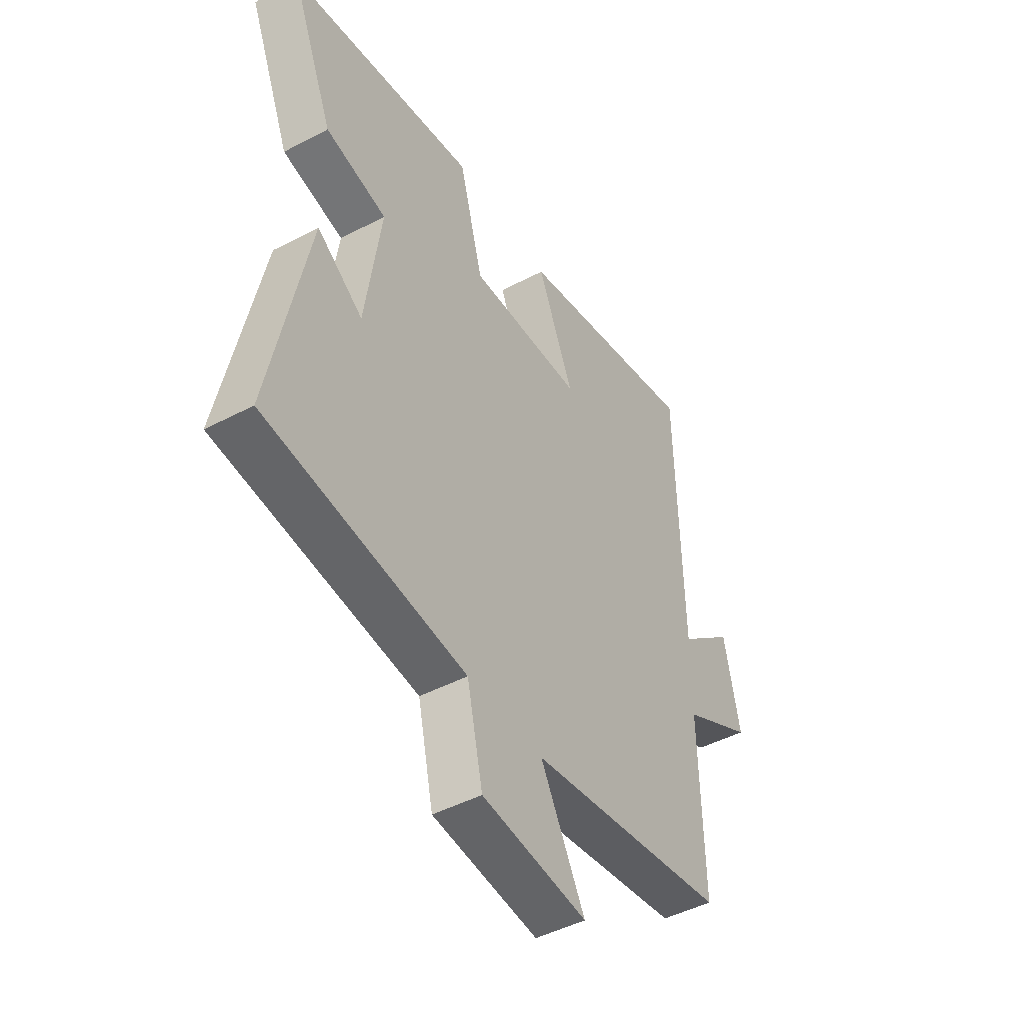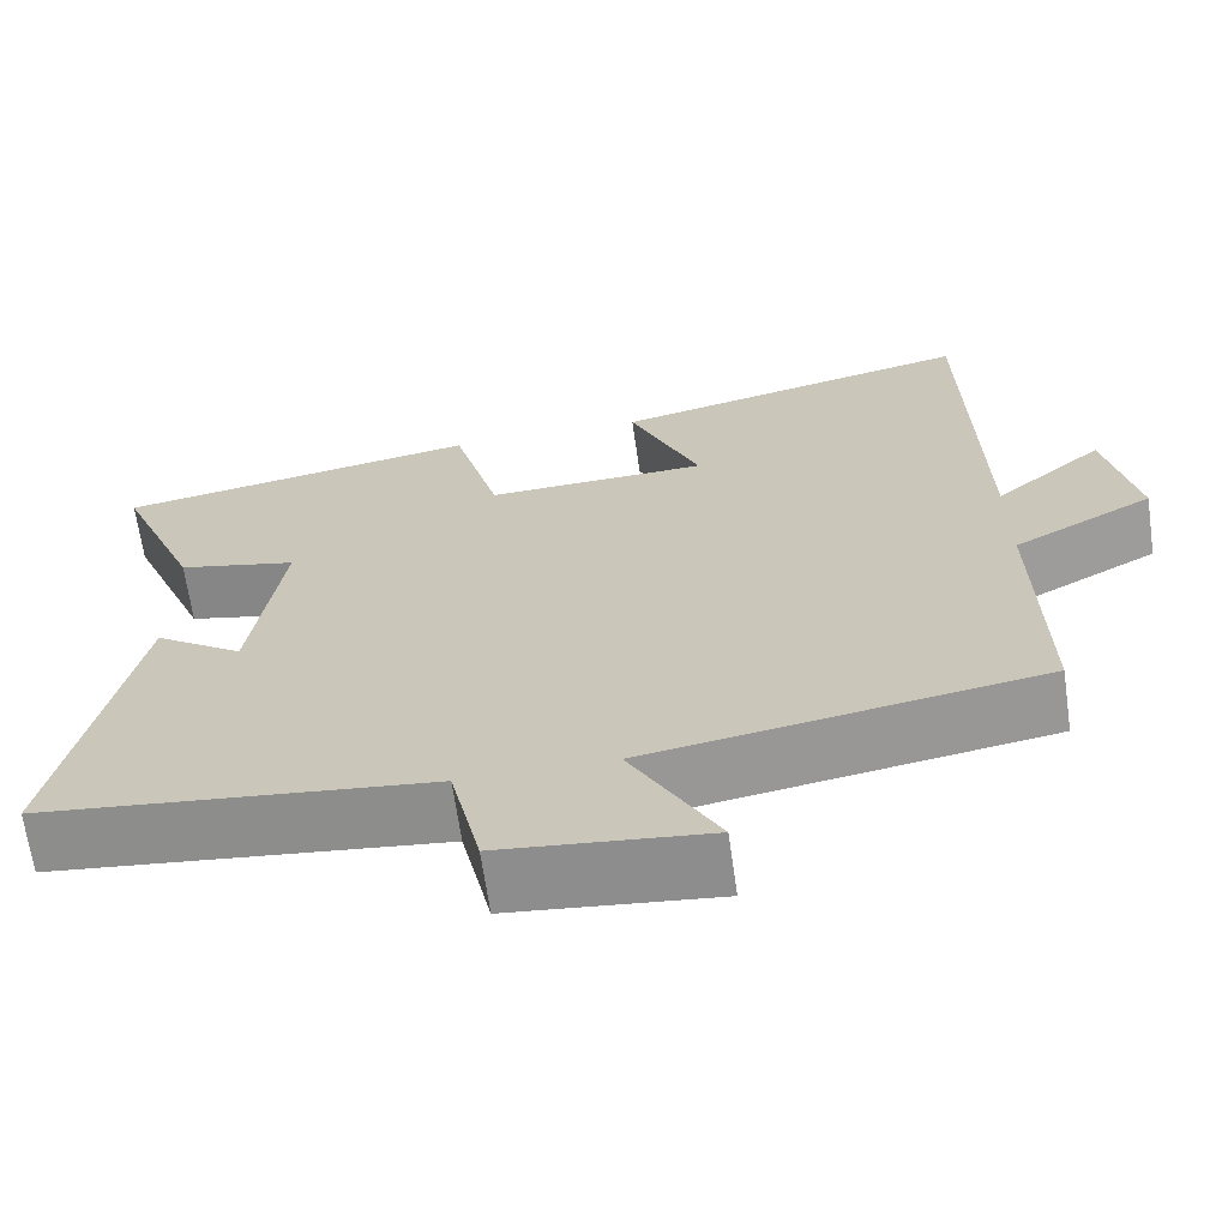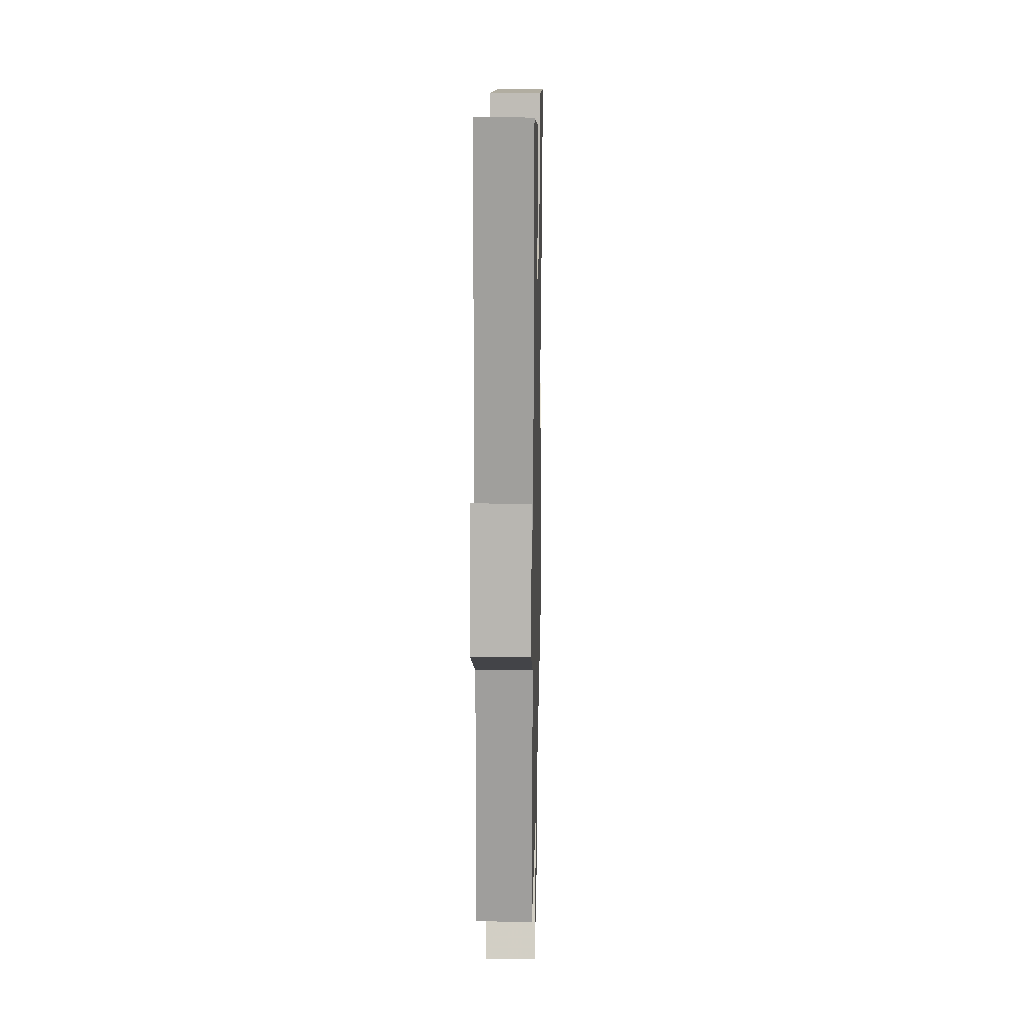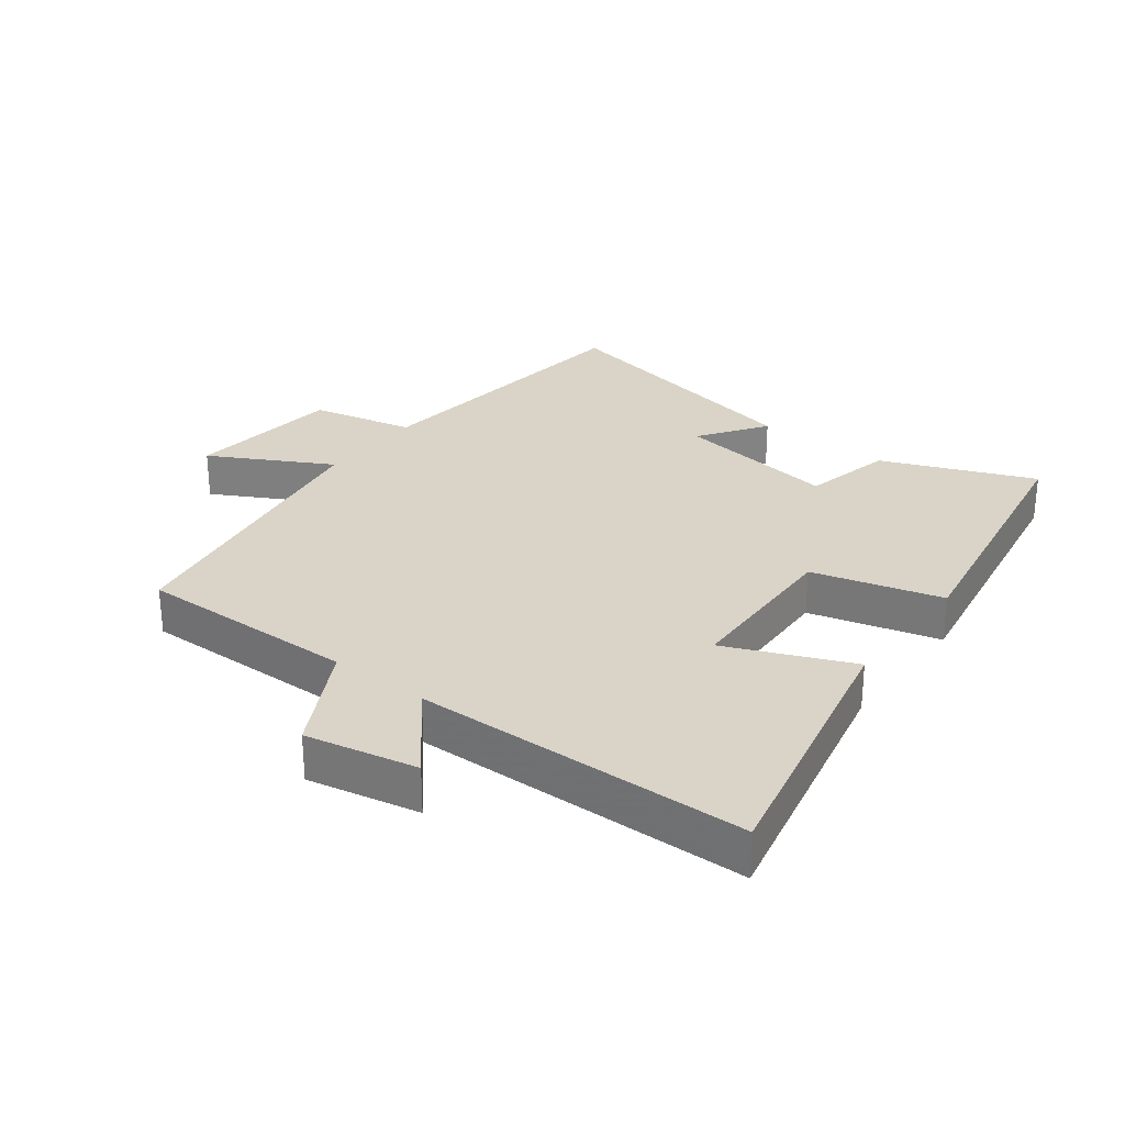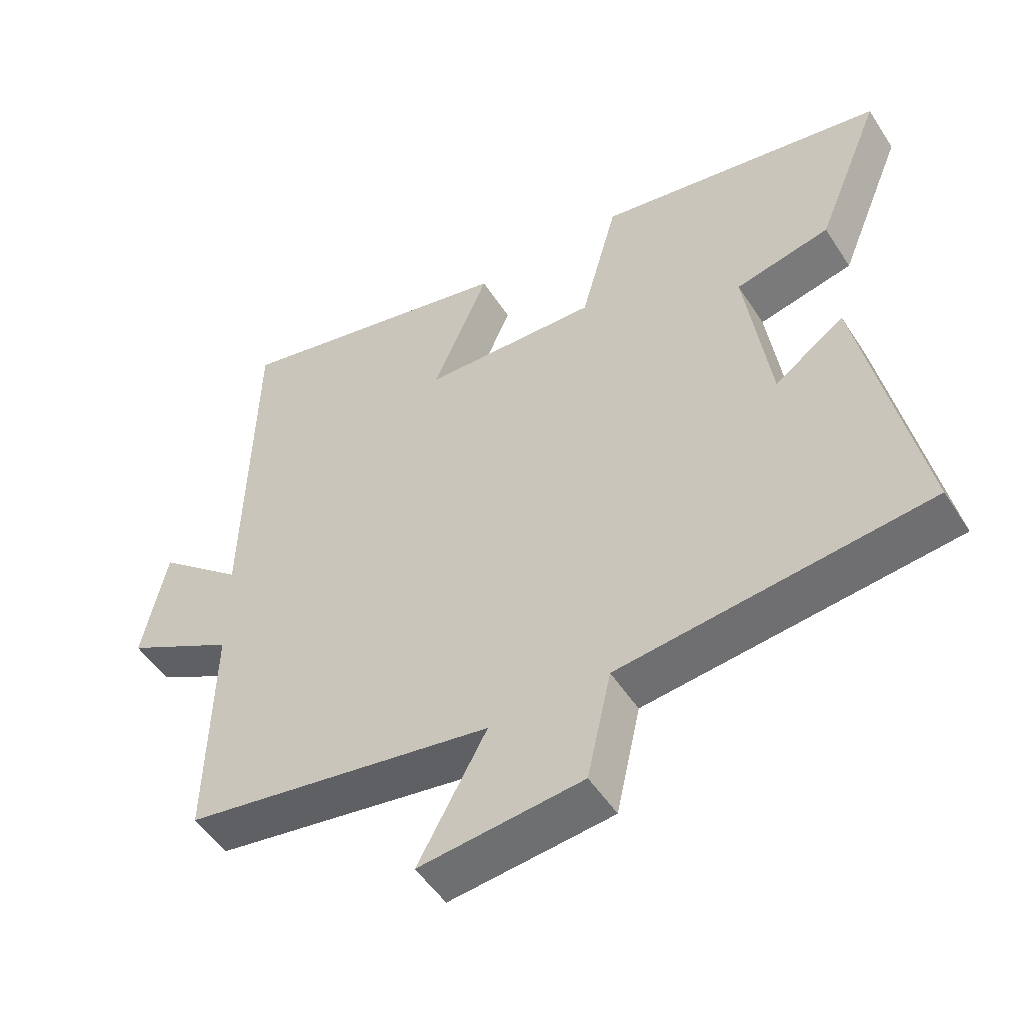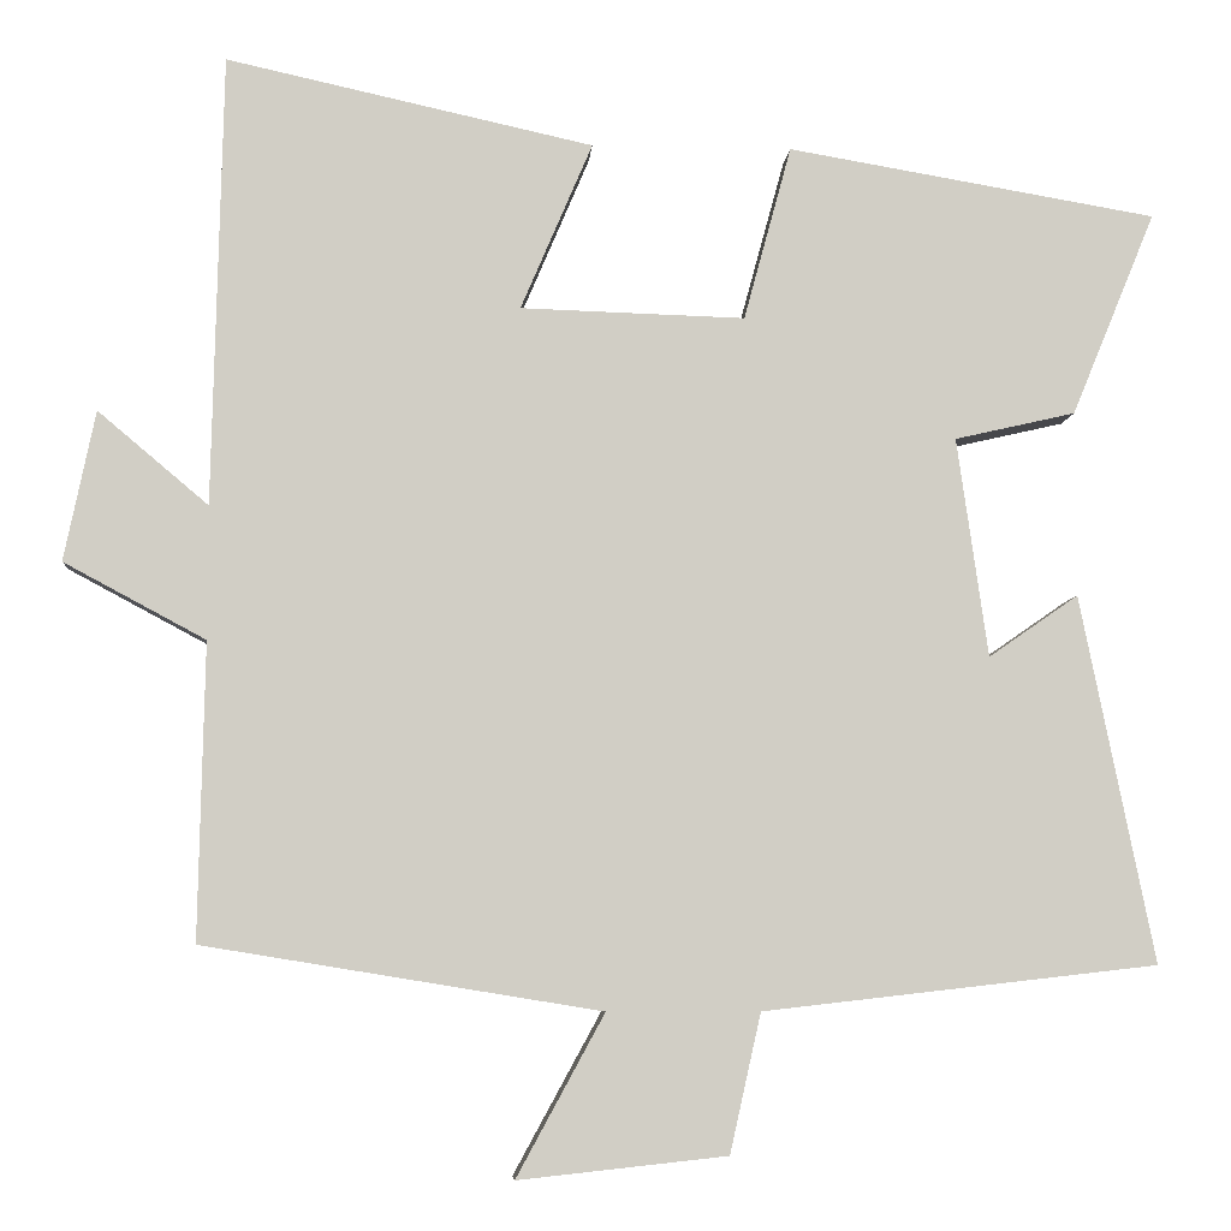
<metadata>
{"format":"obj","ext":"obj","renderer":"f3d","projection":"perspective","resolution":1024,"background":"white","views":[{"elev":-46.3,"azim":121.0,"up":"+Z"},{"elev":-66.5,"azim":-171.9,"up":"+Z"},{"elev":20.0,"azim":-88.8,"up":"+Z"},{"elev":28.8,"azim":-52.6,"up":"+Y"},{"elev":-50.9,"azim":31.8,"up":"+Z"},{"elev":-6.4,"azim":-4.0,"up":"+Z"}]}
</metadata>
<code>
v 0.597 0.07 0.427
v 0.5 0.07 0.191
v 0.36 0.07 0.159
v 0.396 0.07 -0.095
v 0.5 0.07 -0.023
v 0.586 0.07 -0.448
v 0.129 0.07 -0.5
v 0.093 0.07 -0.661
v -0.149 0.07 -0.687
v -0.047 0.07 -0.5
v -0.507 0.07 -0.425
v -0.5 0.07 -0.082
v -0.664 0.07 0.006
v -0.628 0.07 0.18
v -0.5 0.07 0.072
v -0.488 0.07 0.594
v -0.063 0.07 0.5
v -0.146 0.07 0.306
v 0.114 0.07 0.298
v 0.169 0.07 0.5
v 0.597 0 0.427
v 0.5 0 0.191
v 0.36 0 0.159
v 0.396 0 -0.095
v 0.5 0 -0.023
v 0.586 0 -0.448
v 0.129 0 -0.5
v 0.093 0 -0.661
v -0.149 0 -0.687
v -0.047 0 -0.5
v -0.507 0 -0.425
v -0.5 0 -0.082
v -0.664 0 0.006
v -0.628 0 0.18
v -0.5 0 0.072
v -0.488 0 0.594
v -0.063 0 0.5
v -0.146 0 0.306
v 0.114 0 0.298
v 0.169 0 0.5
f 19 20 1 2
f 18 19 2 3
f 15 16 17 18
f 15 18 3 4
f 12 13 14 15
f 12 15 4
f 10 11 12 4
f 7 8 9 10
f 6 7 10
f 4 5 6 10
f 22 21 40 39
f 23 22 39 38
f 38 37 36 35
f 24 23 38 35
f 35 34 33 32
f 24 35 32
f 24 32 31 30
f 30 29 28 27
f 30 27 26
f 30 26 25 24
f 1 21 22 2
f 2 22 23 3
f 3 23 24 4
f 4 24 25 5
f 5 25 26 6
f 6 26 27 7
f 7 27 28 8
f 8 28 29 9
f 9 29 30 10
f 10 30 31 11
f 11 31 32 12
f 12 32 33 13
f 13 33 34 14
f 14 34 35 15
f 15 35 36 16
f 16 36 37 17
f 17 37 38 18
f 18 38 39 19
f 19 39 40 20
f 20 40 21 1

</code>
